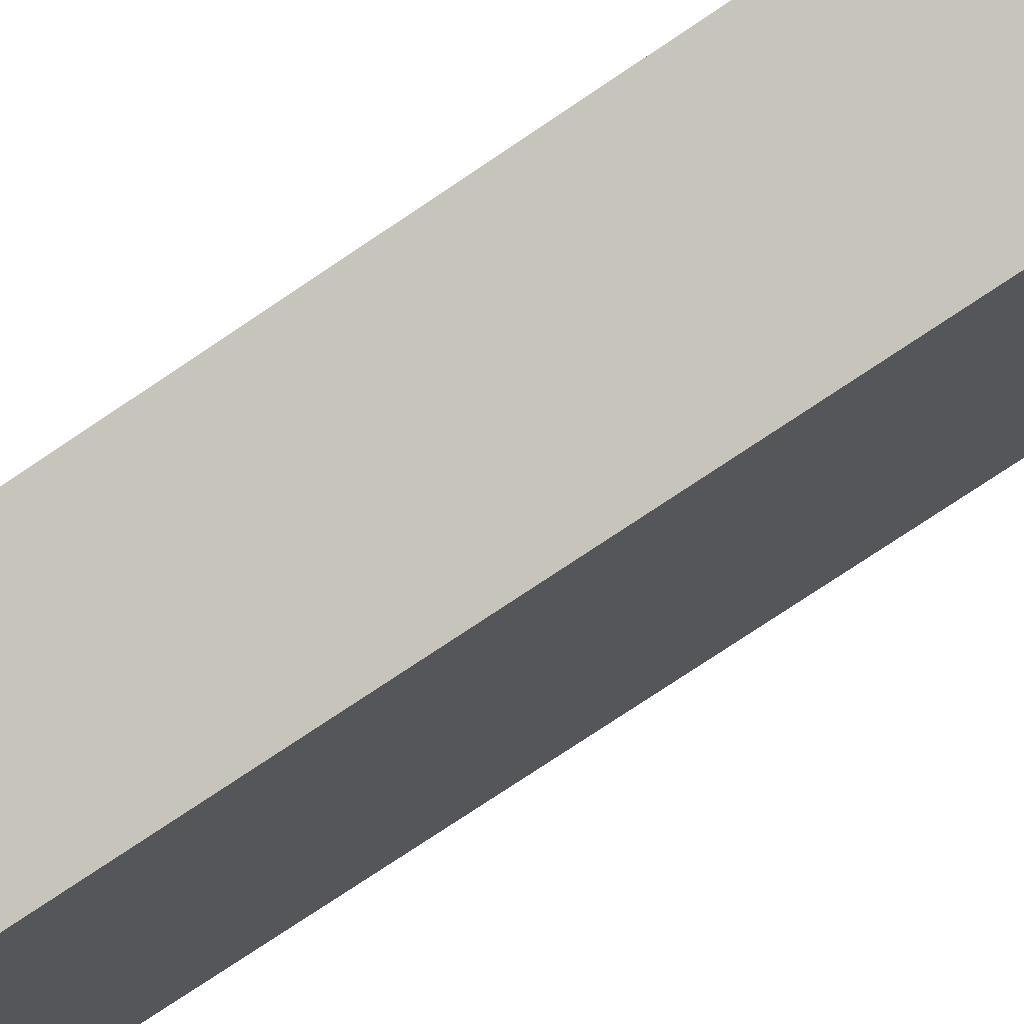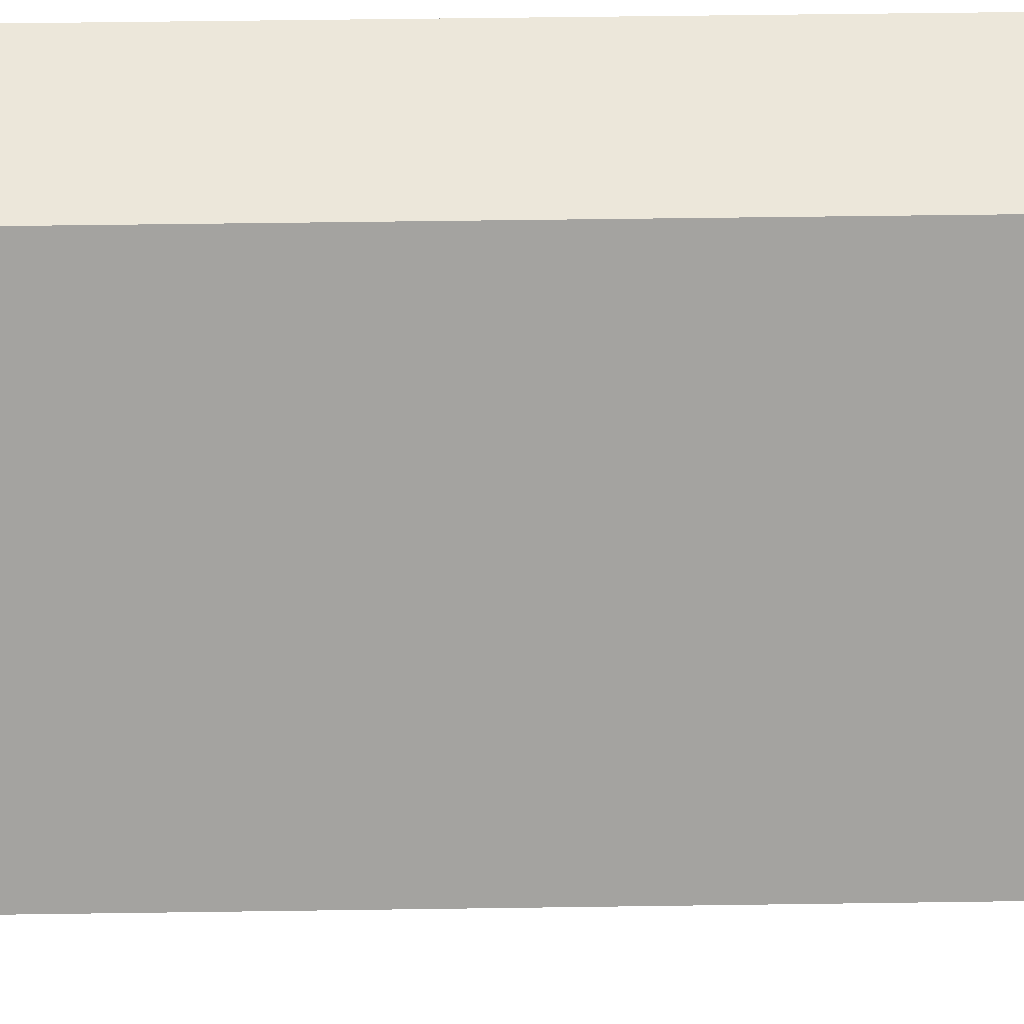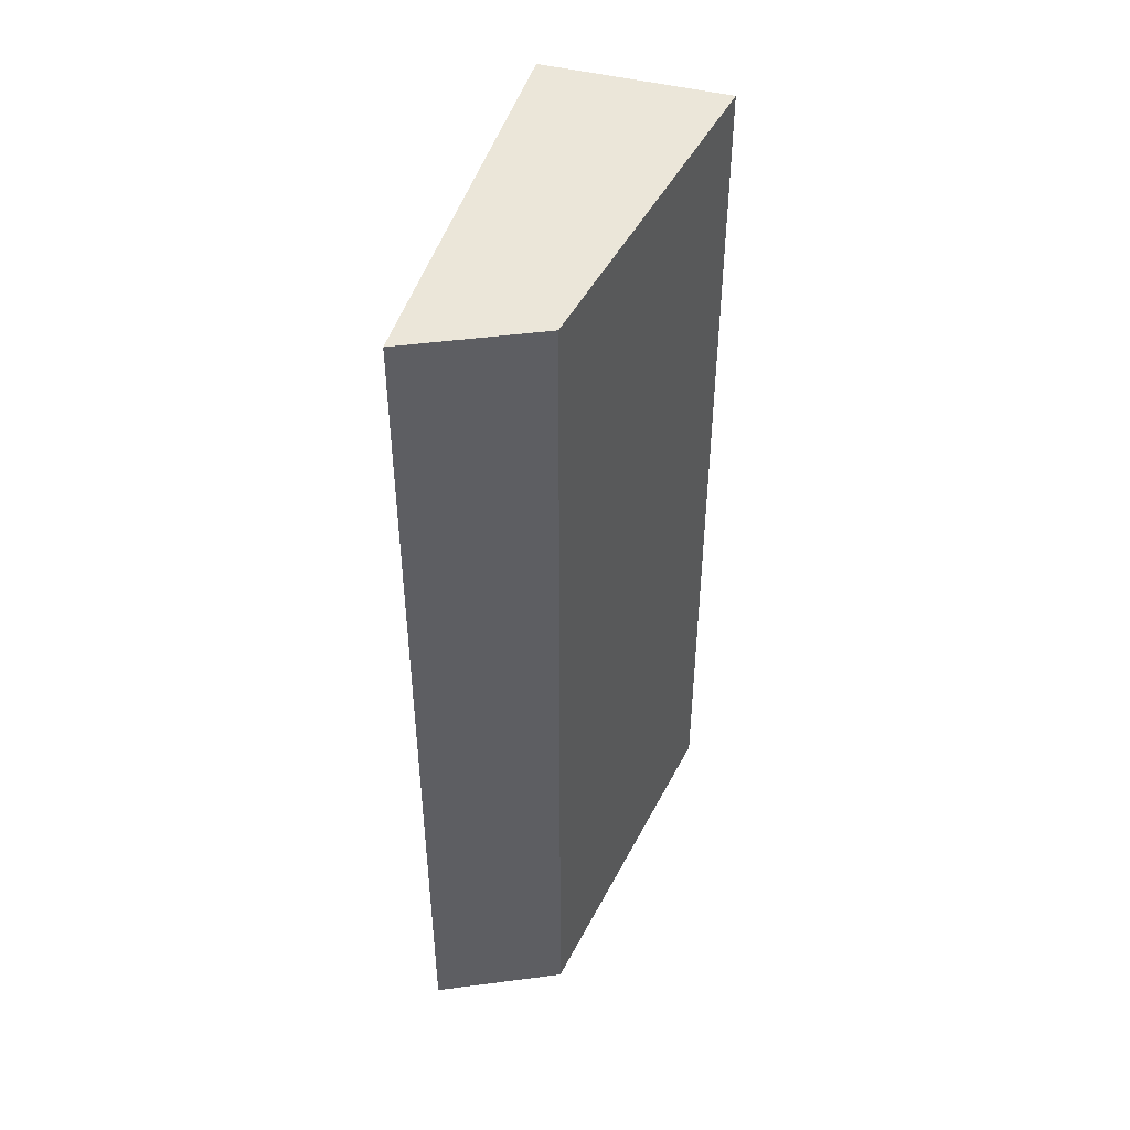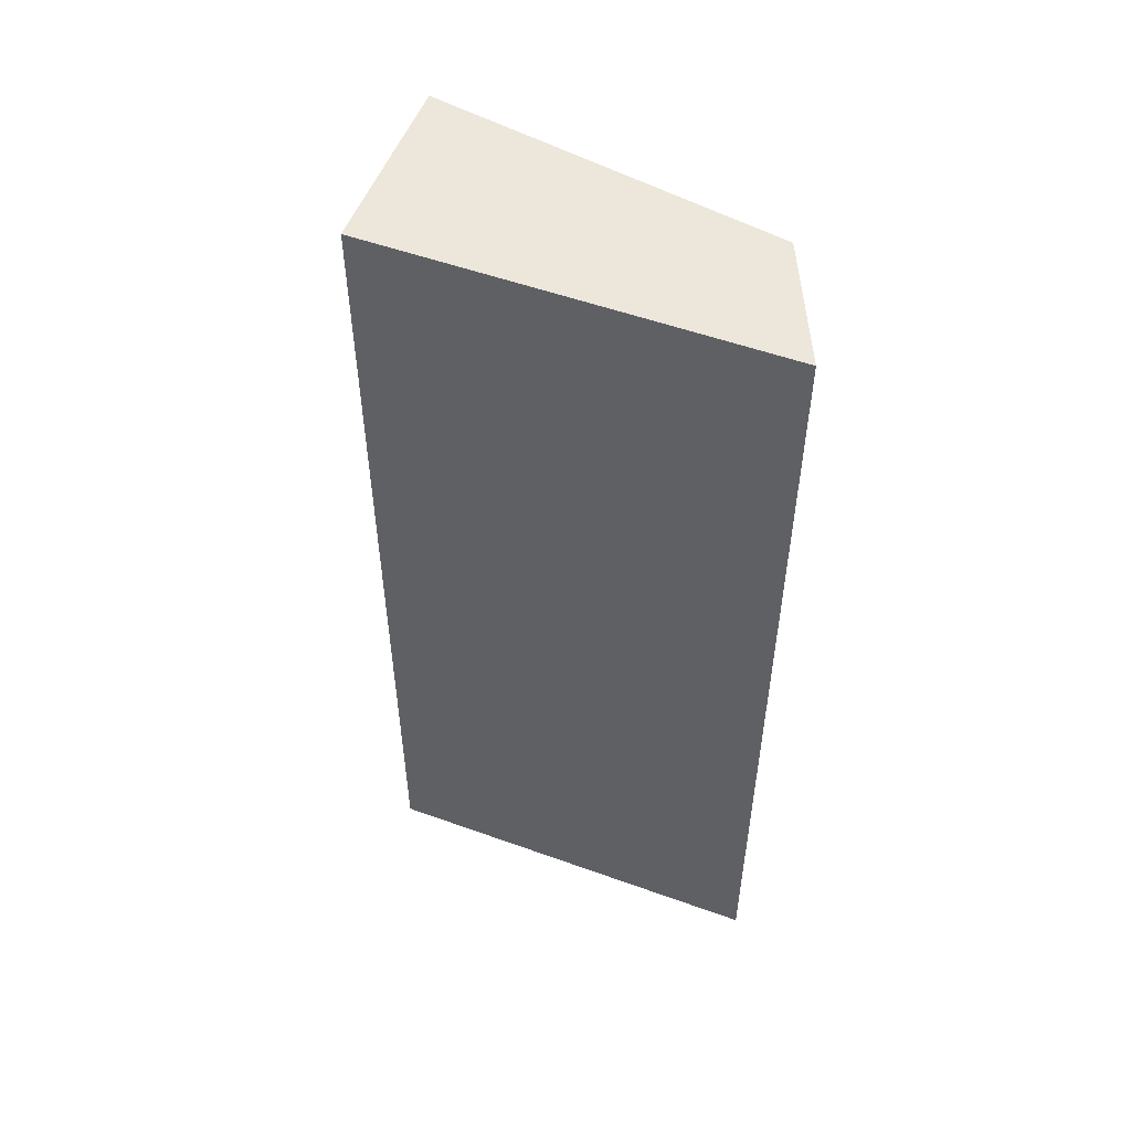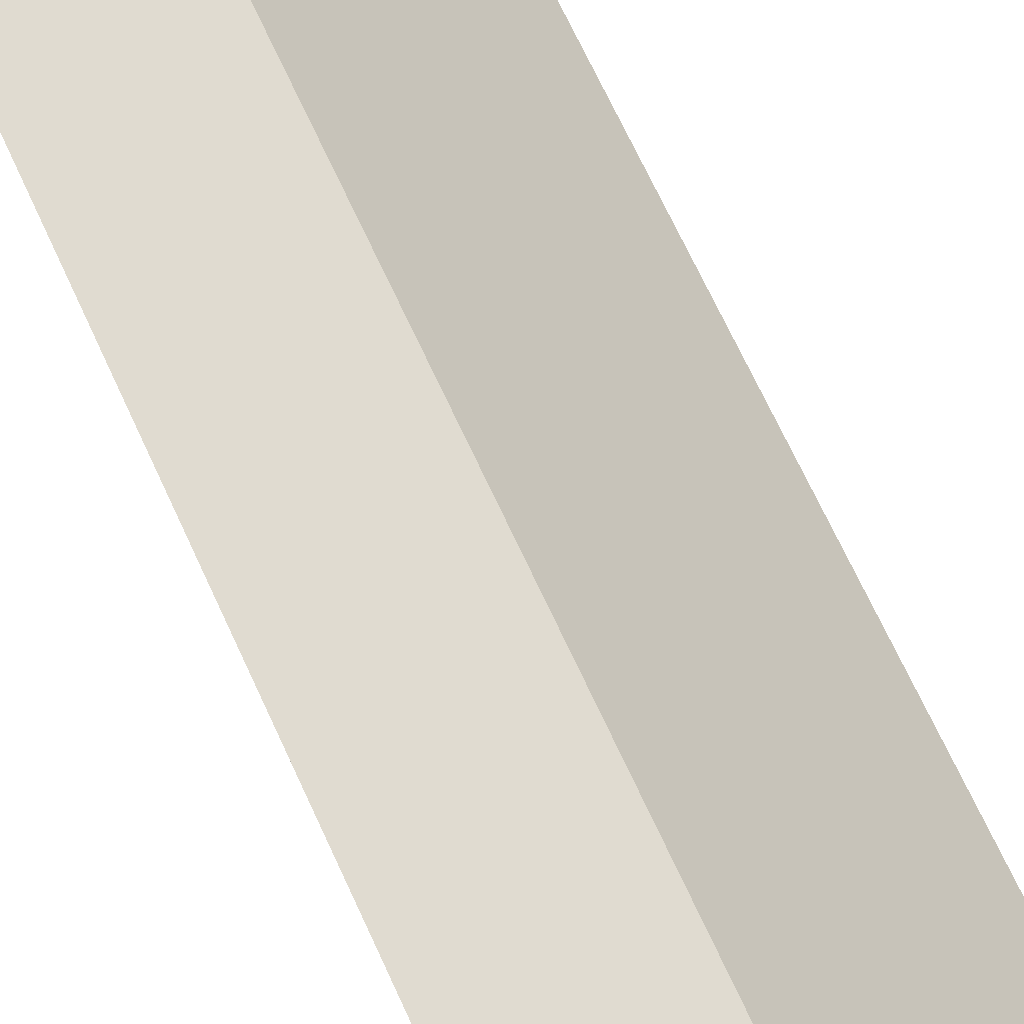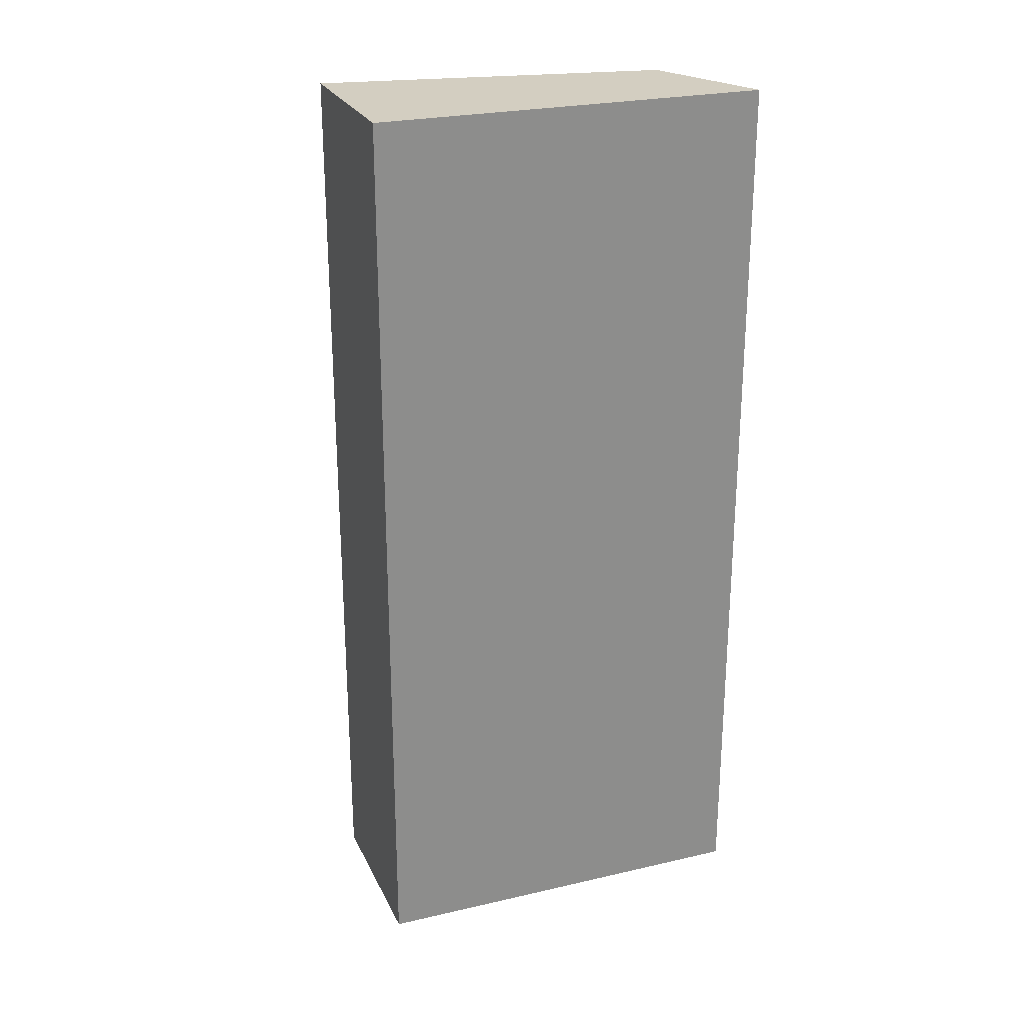
<metadata>
{"format":"obj","ext":"obj","renderer":"f3d","projection":"perspective","resolution":1024,"background":"white","views":[{"elev":-76.6,"azim":-56.2,"up":"+Y"},{"elev":51.8,"azim":-90.9,"up":"+Y"},{"elev":46.8,"azim":171.6,"up":"+Z"},{"elev":53.0,"azim":86.4,"up":"+Z"},{"elev":70.0,"azim":155.2,"up":"+Y"},{"elev":25.3,"azim":44.8,"up":"+Z"}]}
</metadata>
<code>
g object_1
v 11.27 1.322 0
v 8.536 -4.619 0
v 5.799 -10.56 0
v 6.879 1.322 0
v 0.3989 -8.111 0
v 3.639 -3.394 0
v 5.799 -10.56 0
v 5.799 -10.56 30
v 11.27 1.322 0
v 11.27 1.322 30
v 8.536 -4.619 0
v 11.27 1.322 15
v 8.536 -4.619 30
v 5.799 -10.56 15
v 0.3989 -8.111 0
v 0.3989 -8.111 30
v 5.799 -10.56 0
v 5.799 -10.56 30
v 5.799 -10.56 15
v 0.3989 -8.111 15
v 6.879 1.322 0
v 6.879 1.322 30
v 0.3989 -8.111 0
v 0.3989 -8.111 30
v 3.639 -3.394 0
v 0.3989 -8.111 15
v 3.639 -3.394 30
v 6.879 1.322 15
v 11.27 1.322 0
v 11.27 1.322 30
v 6.879 1.322 0
v 6.879 1.322 30
v 11.27 1.322 15
v 6.879 1.322 15
v 11.27 1.322 30
v 8.536 -4.619 30
v 5.799 -10.56 30
v 0.3989 -8.111 30
v 3.639 -3.394 30
v 6.879 1.322 30
f 3 5 6
f 2 3 6
f 2 4 1
f 6 4 2
f 14 7 11
f 14 13 8
f 13 14 11
f 11 12 13
f 12 10 13
f 9 12 11
f 20 15 17 19
f 16 20 19 18
f 28 21 25
f 28 27 22
f 26 28 25
f 28 26 27
f 26 24 27
f 23 26 25
f 33 29 31 34
f 30 33 34 32
f 37 39 38
f 36 39 37
f 36 35 40
f 39 36 40

</code>
